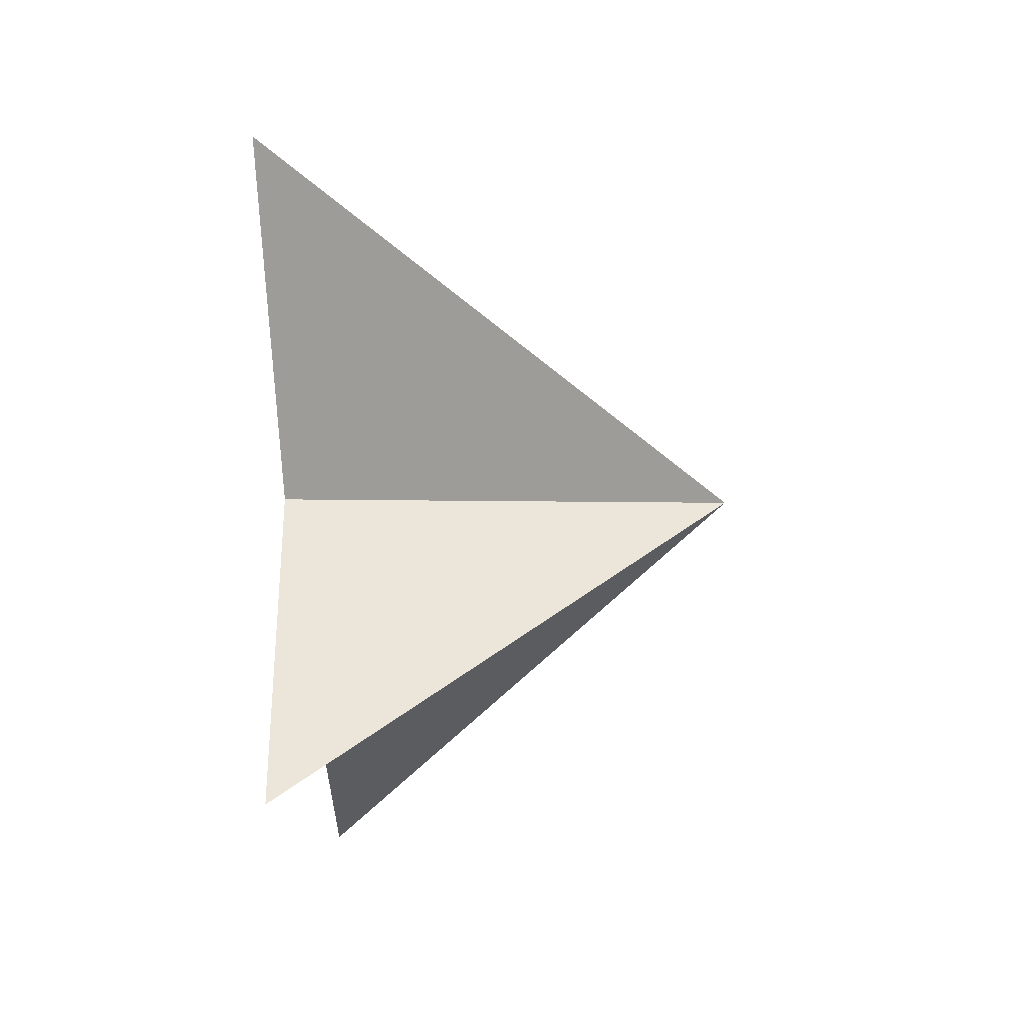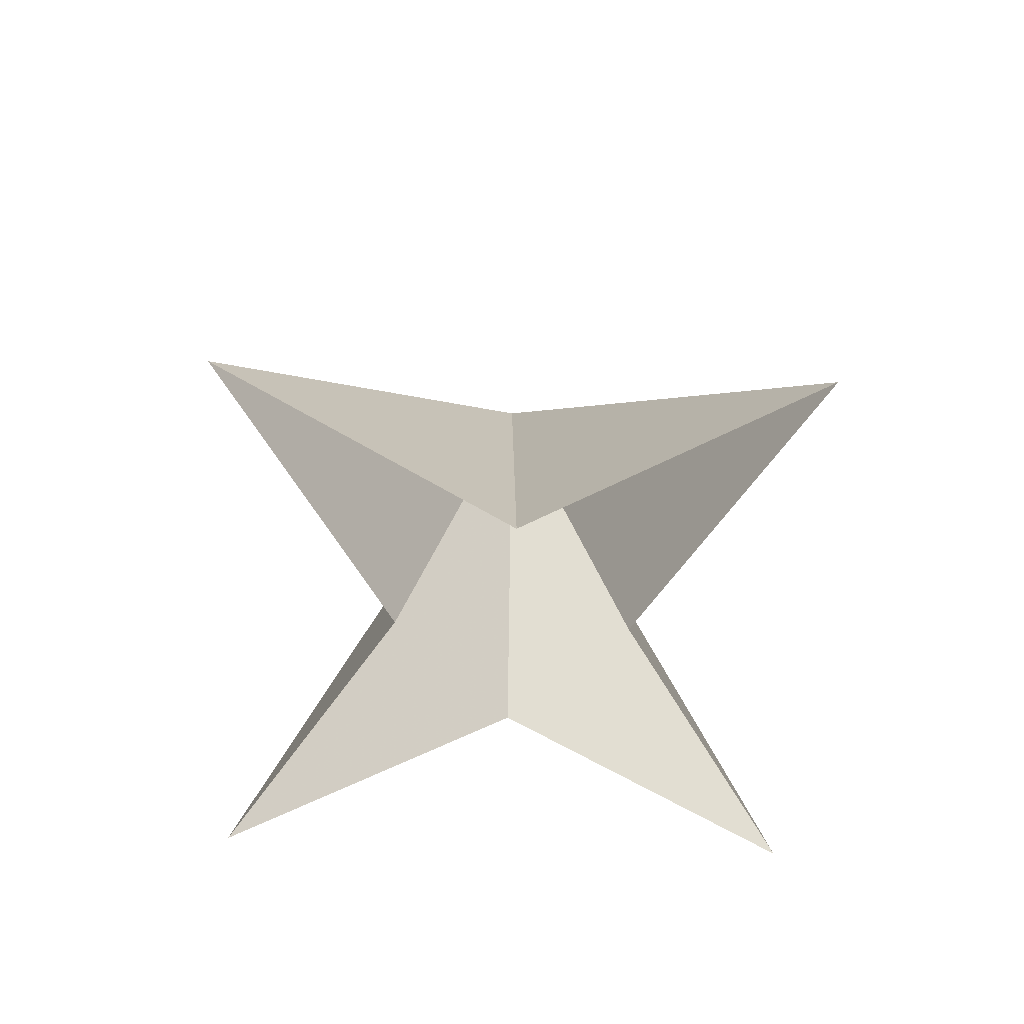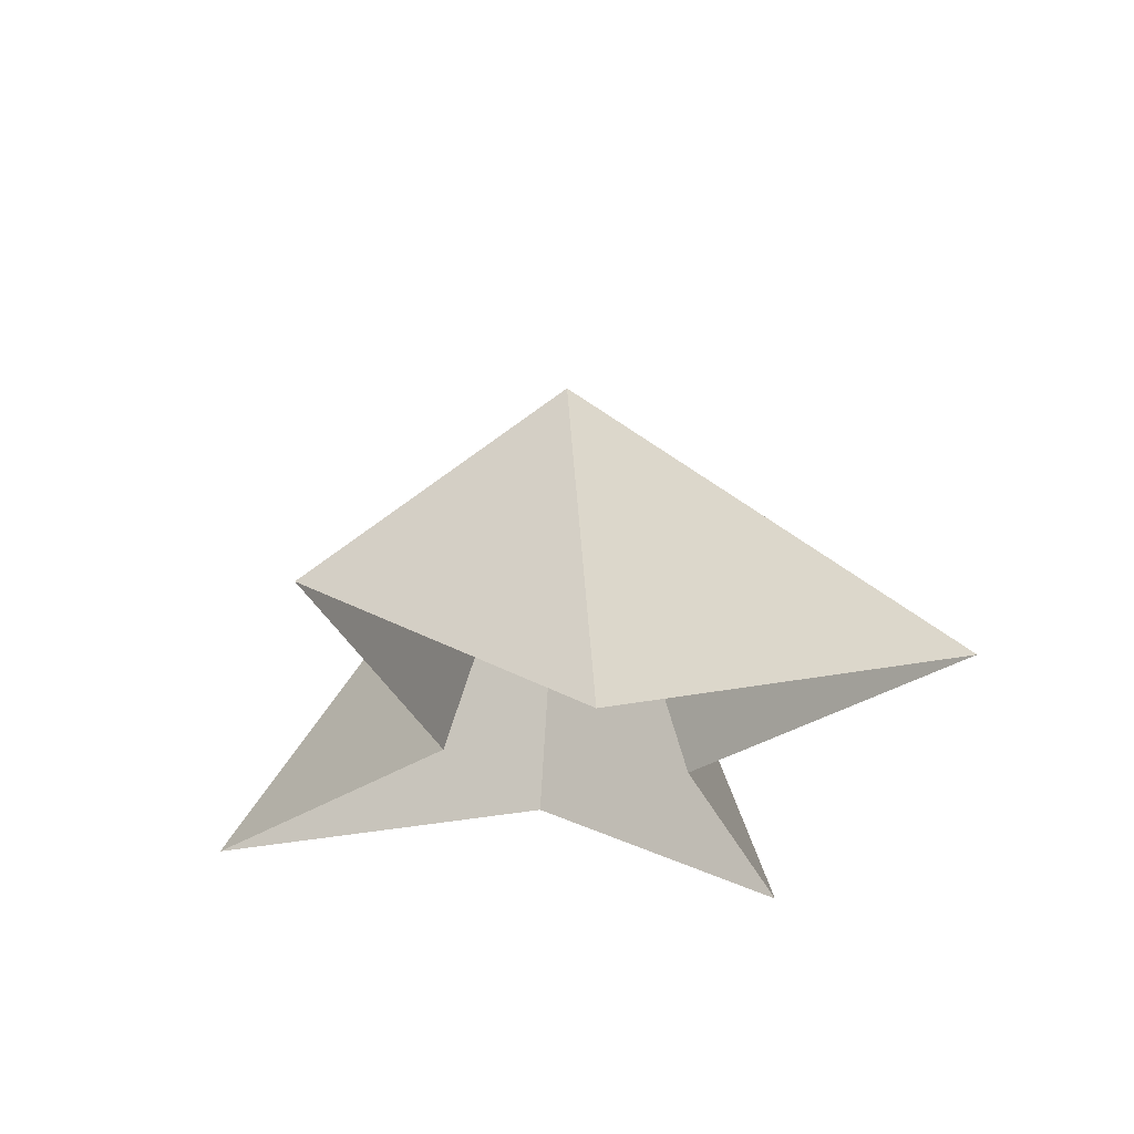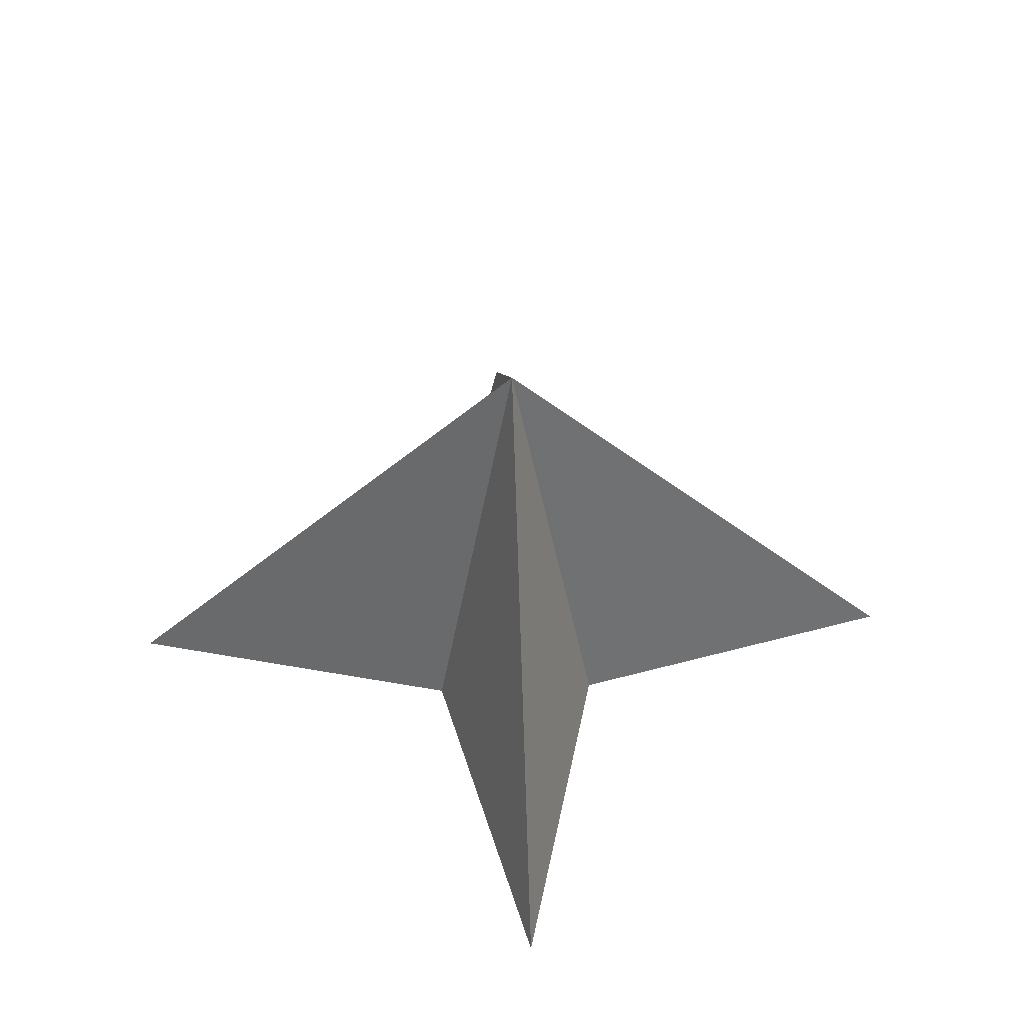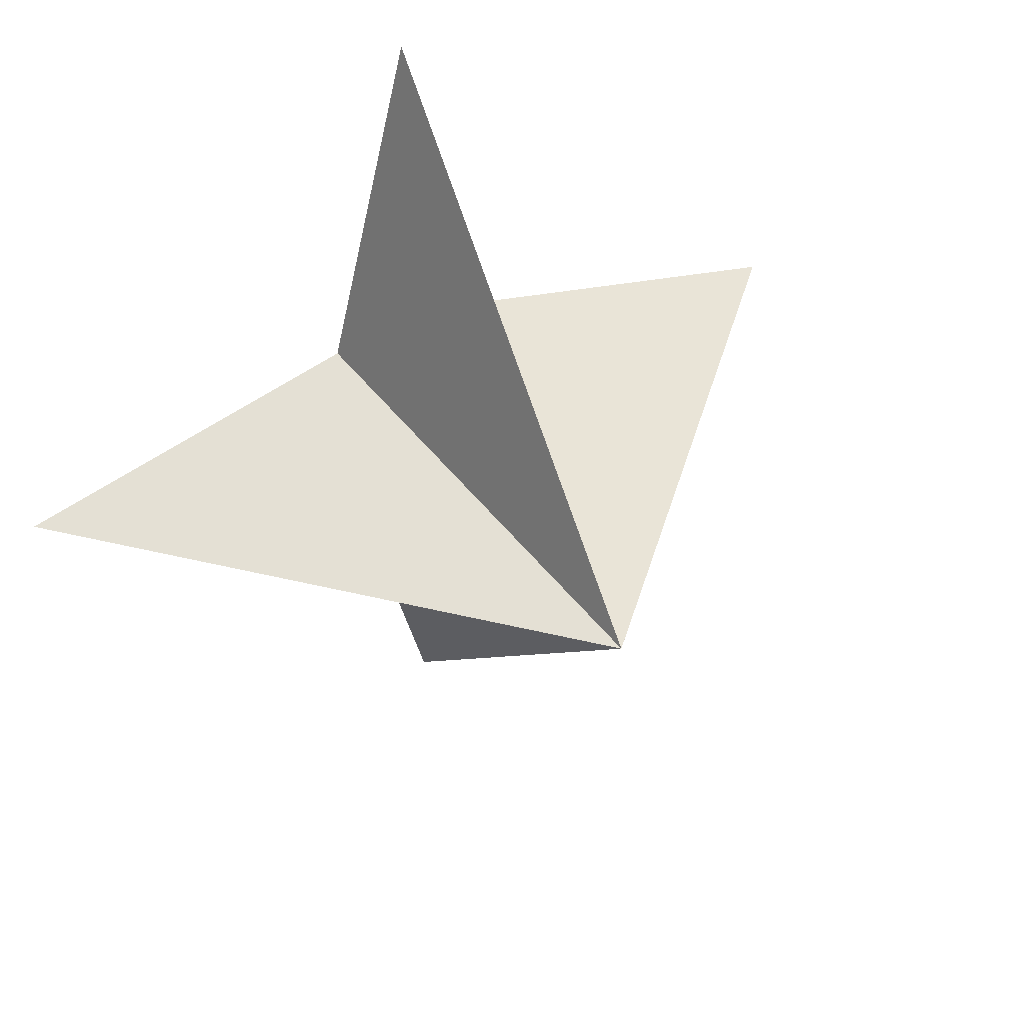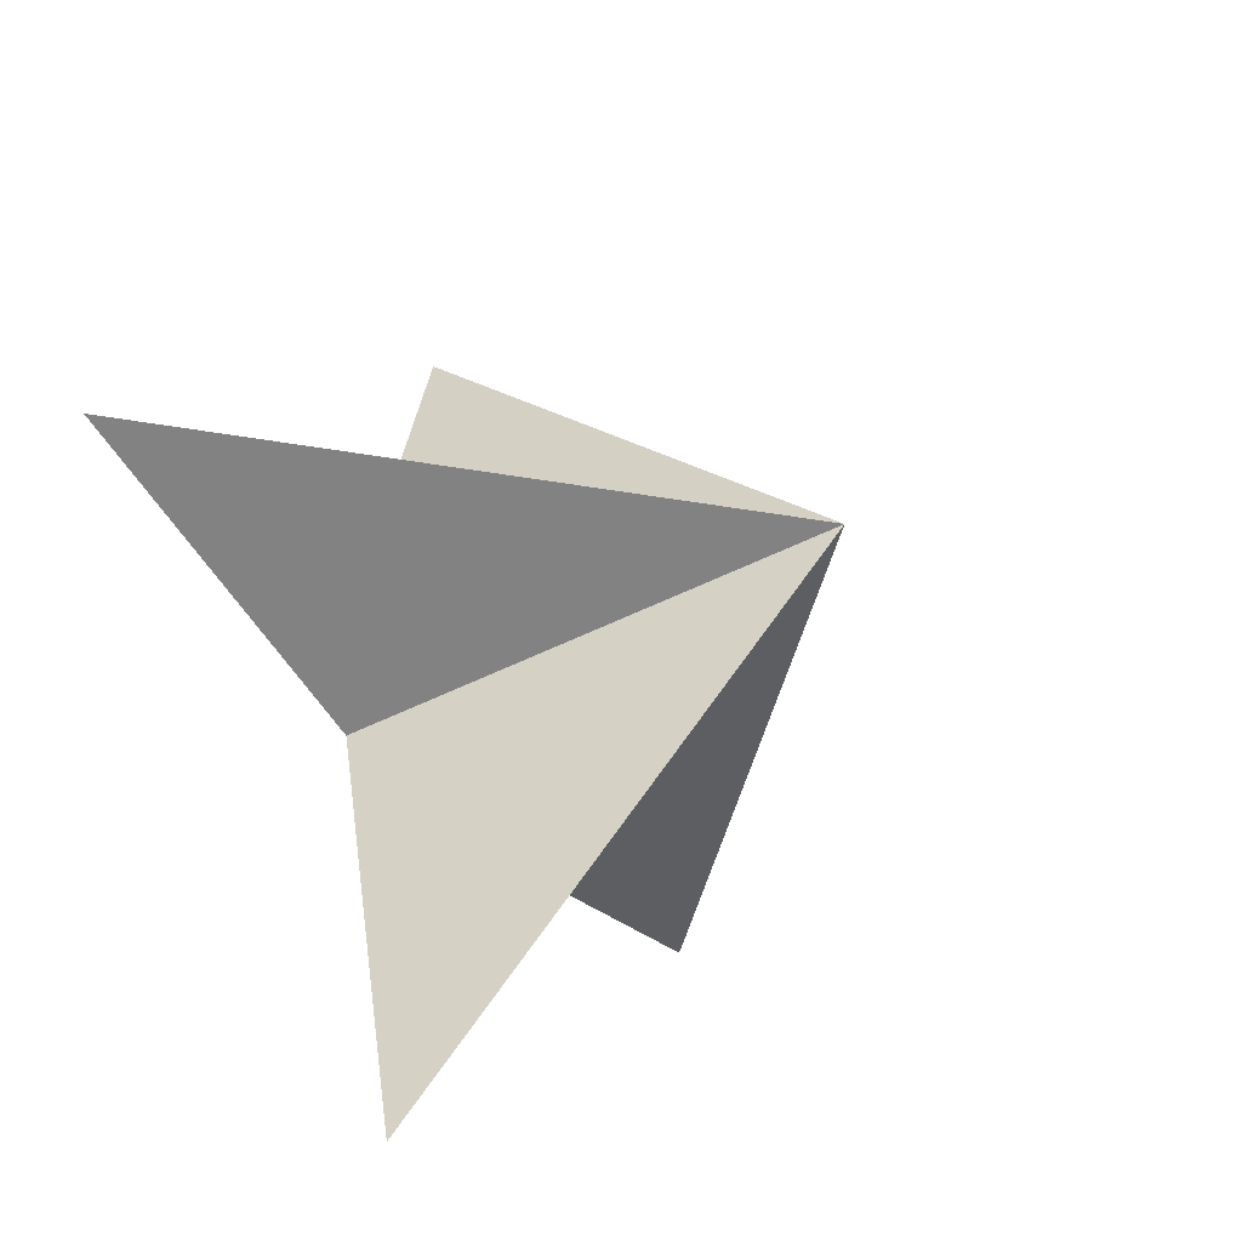
<metadata>
{"format":"obj","ext":"obj","renderer":"f3d","projection":"perspective","resolution":1024,"background":"white","views":[{"elev":-55.2,"azim":-87.0,"up":"+Y"},{"elev":-56.6,"azim":42.8,"up":"+Z"},{"elev":-28.9,"azim":-57.9,"up":"+Z"},{"elev":49.2,"azim":-92.7,"up":"+Z"},{"elev":44.1,"azim":-29.1,"up":"+Y"},{"elev":-41.5,"azim":-56.8,"up":"+Y"}]}
</metadata>
<code>
v 0 0 1
v 1 0 0
v 0.2 0.2 0
v 0 1 0
v -0.2 0.2 0
v -1 0 0
v -0.2 -0.2 0
v 0 -1 0
v 0.2 -0.2 0
f 1 2 3
f 1 3 4
f 1 4 5
f 1 5 6
f 1 6 7
f 1 7 8
f 1 8 9
f 1 9 2

</code>
